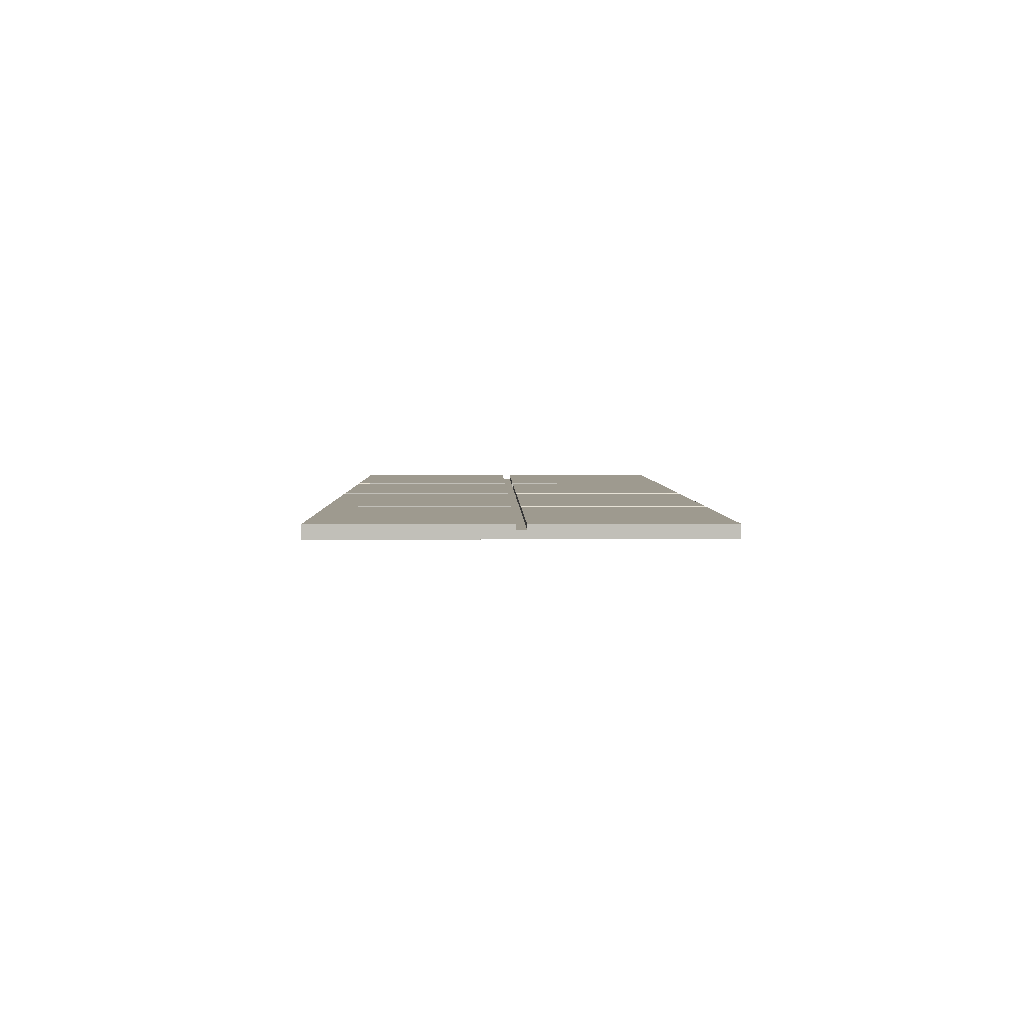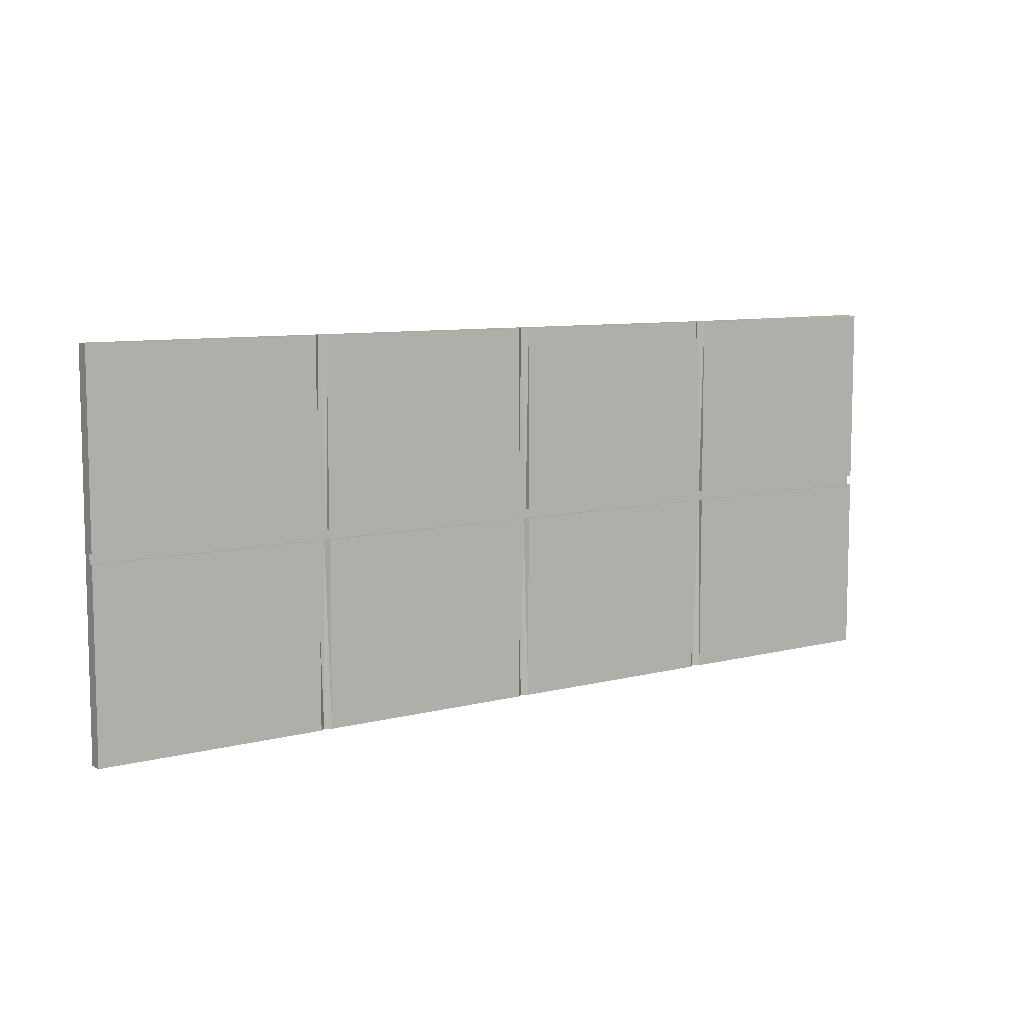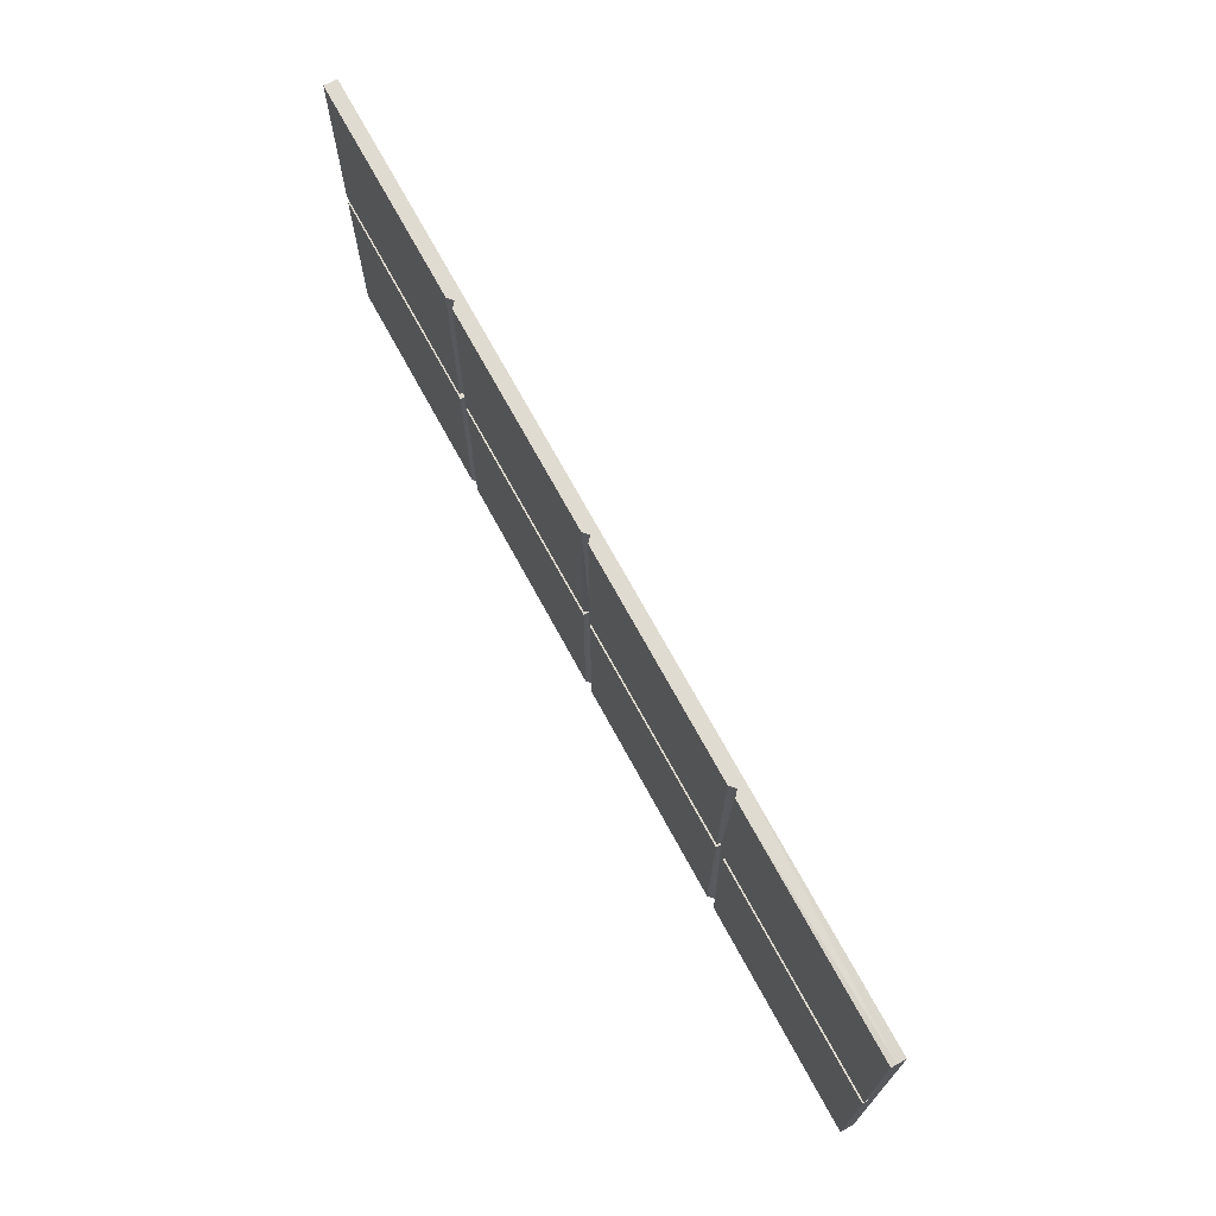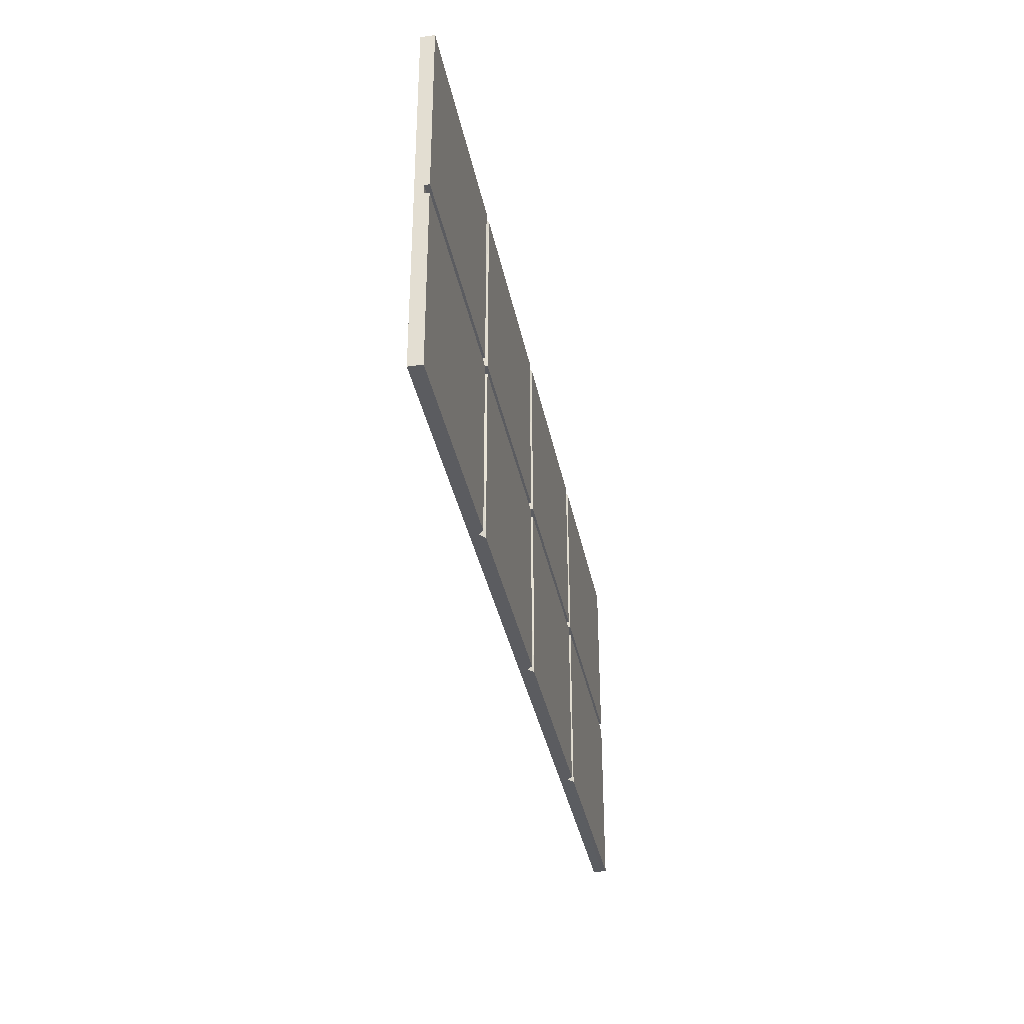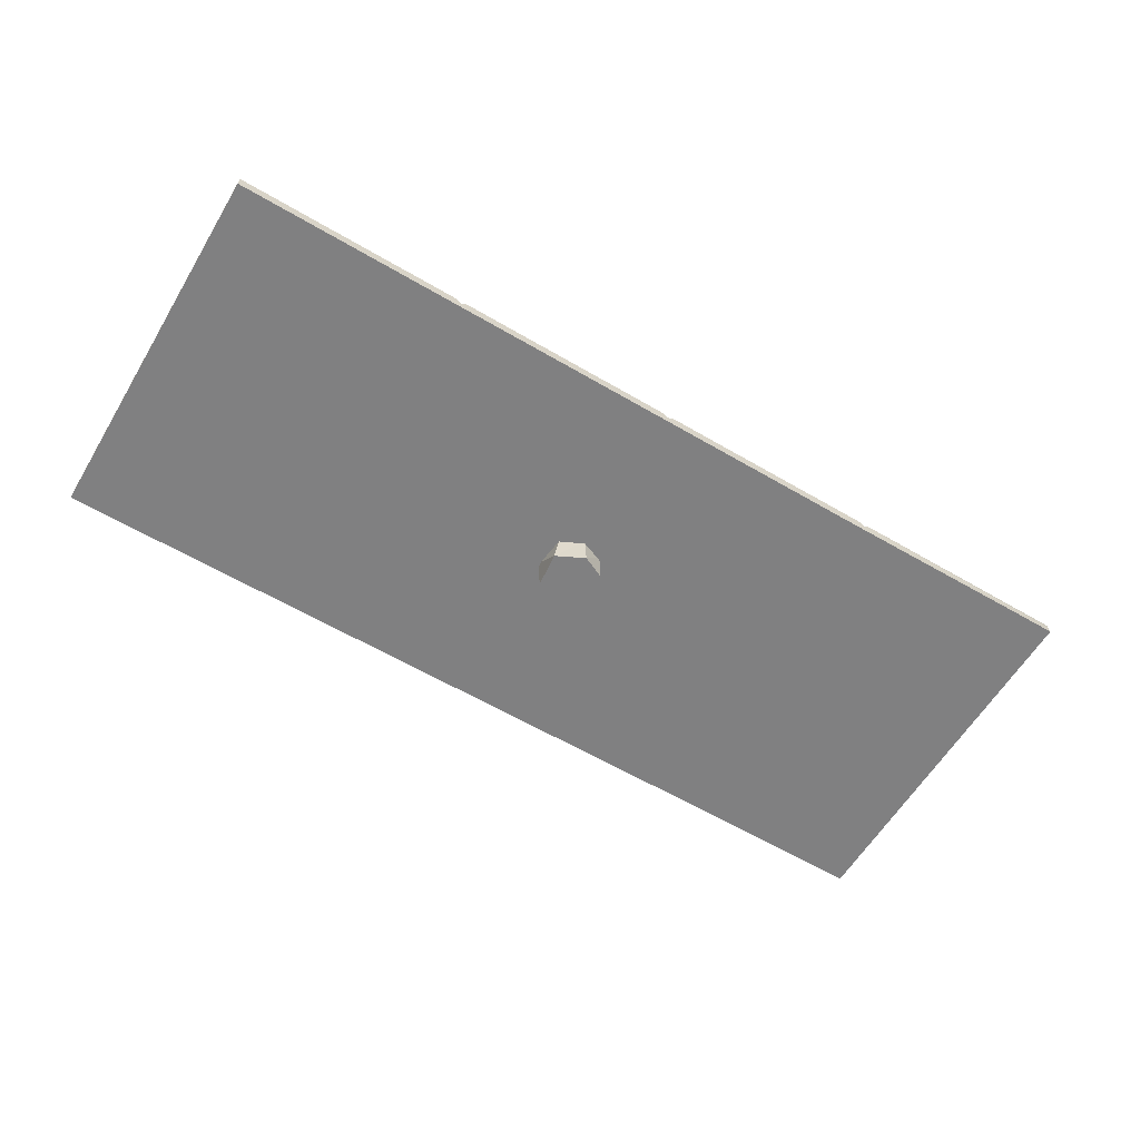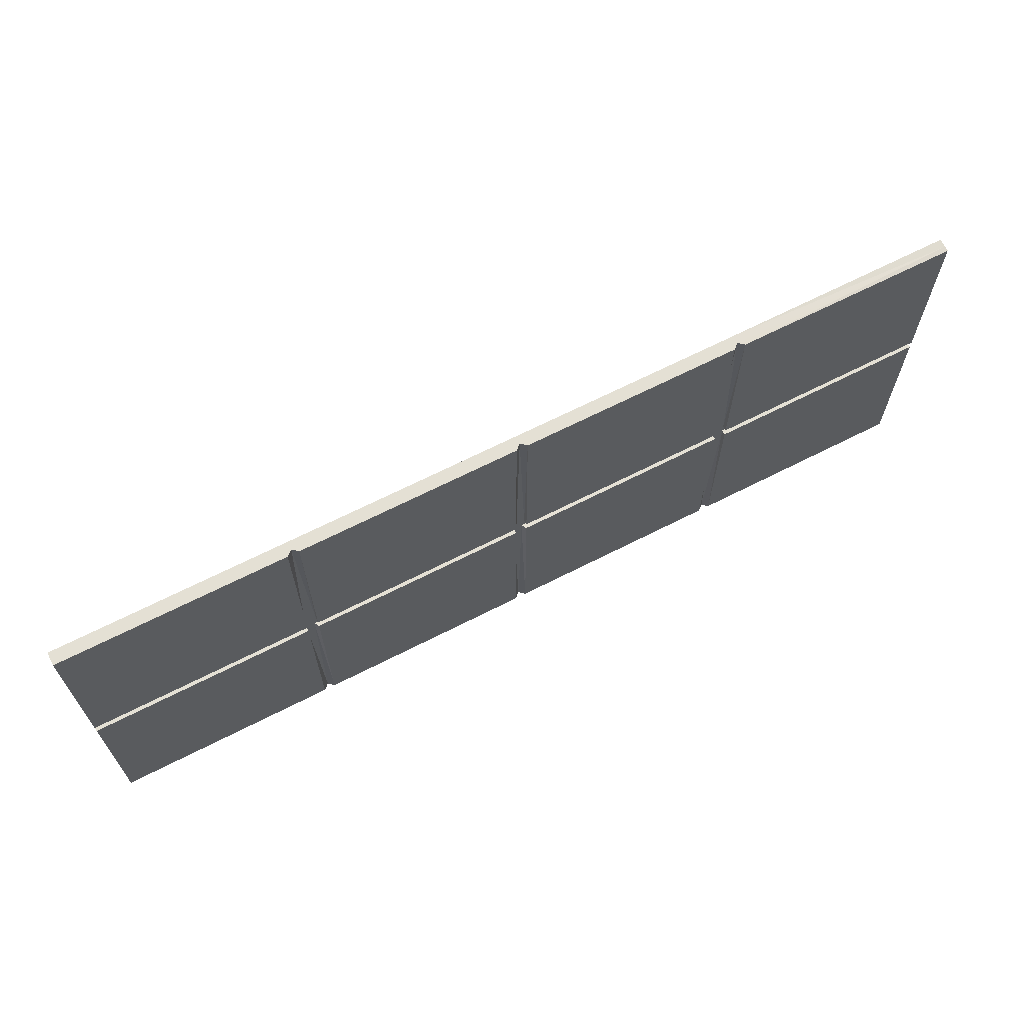
<metadata>
{"format":"obj","ext":"obj","renderer":"f3d","projection":"perspective","resolution":1024,"background":"white","views":[{"elev":3.8,"azim":89.0,"up":"+Y"},{"elev":8.3,"azim":144.3,"up":"+Z"},{"elev":70.1,"azim":-118.4,"up":"+Z"},{"elev":-35.3,"azim":100.9,"up":"+Z"},{"elev":-60.2,"azim":149.0,"up":"+Y"},{"elev":66.1,"azim":152.8,"up":"+Z"}]}
</metadata>
<code>
o panel_top_Plane
v -0.9528 0 0.3872
v 0.9528 -0 0.3848
v 0.9528 0 -0.3848
v 0.9528 0.01701 0.3848
v 0.9528 0.01701 -0.3848
v -0.9528 0 -0.3872
v -0.9528 0.01701 -0.386
v 0 0 0.3848
v 0 0.01701 0.3848
v 0 0 -0.3848
v 0 0.01701 -0.3848
v -0.9528 0 0
v 0.9528 -0 0
v 0.9528 0.01701 0
v -0.9528 0.01701 0
v 0 0.01701 0
v 0 0 0
v -0.4764 0 -0.3848
v -0.4764 0 0.3848
v -0.4764 0 0
v -0.4764 0.01701 0
v 0.4764 0 0.3848
v 0.4764 0 -0.3848
v 0.4764 0.01701 -0.3848
v 0.4764 0.01701 0
v 0.4764 0 0
v -0.4883 0.01701 -0.009741
v -0.005955 0.01701 -0.01032
v -0.4764 0.01701 -0.3848
v -0.4645 0.01701 -0.009741
v -0.9528 0.01701 0.386
v -0.9528 0.01701 0.009741
v -0.4883 0.01701 0.009741
v -0.4764 0.01701 0.3848
v -0.01191 0.01701 0.009741
v -0.4645 0.01701 0.009741
v 0.9528 0.01701 0.009741
v 0.01191 0.01701 -0.009741
v 0.4705 0.01701 -0.01032
v -0.9528 0.01701 -0.009741
v 0.005955 0.01701 0.01032
v 0.4645 0.01701 0.009741
v 0.9528 0.01701 -0.009741
v 0.4883 0.01701 -0.009741
v 0.4764 0.01701 0.3848
v 0.4883 0.01701 0.009741
v -0.4883 0.02727 -0.3848
v -0.9528 0.02727 -0.3848
v -0.9528 0.02727 -0.009741
v -0.4883 0.02727 -0.009741
v -0.01191 0.02727 -0.009741
v -0.01191 0.02727 -0.3848
v -0.4645 0.02727 -0.3848
v -0.4645 0.02727 -0.009741
v -0.9528 0.02727 0.3848
v -0.9528 0.02727 0.009741
v -0.4883 0.02727 0.009741
v -0.4883 0.02727 0.3848
v -0.4645 0.02727 0.3848
v -0.01191 0.02727 0.3848
v -0.01191 0.02727 0.009741
v -0.4645 0.02727 0.009741
v 0.4645 0.02727 -0.3848
v 0.01191 0.02727 -0.3848
v 0.01191 0.02727 -0.009741
v 0.4645 0.02727 -0.009741
v 0.01191 0.02727 0.3848
v 0.01191 0.02727 0.009741
v 0.4645 0.02727 0.009741
v 0.4645 0.02727 0.3848
v 0.9528 0.02727 -0.009741
v 0.9528 0.02727 -0.3848
v 0.4883 0.02727 -0.3848
v 0.4883 0.02727 -0.009741
v 0.4883 0.02727 0.3848
v 0.9528 0.02727 0.3848
v 0.9528 0.02727 0.009741
v 0.4883 0.02727 0.009741
v -0.001909 -0.05752 -0.06192
v 0.001909 0.01144 -0.06192
v 0.04855 0.01144 -0.04007
v 0.05701 -0.05752 -0.03276
v 0.04855 -0.05752 0.04007
v 0.05701 0.01144 0.03276
v 0.001909 -0.05752 0.06192
v -0.02565 0.01144 0.06054
v -0.03963 -0.05752 0.04761
v -0.06123 -0.05752 0.009359
v -0.06169 0.01144 0.005568
v -0.04855 -0.05752 -0.04007
v -0.04563 0.01144 -0.04336
f 26 3 13
f 14 44 25
f 2 45 22
f 3 5 43
f 12 31 15
f 18 7 29
f 10 24 23
f 8 34 19
f 18 17 20
f 20 8 19
f 21 35 16
f 12 15 40
f 13 14 37
f 26 2 22
f 15 33 21
f 12 19 1
f 12 18 20
f 19 31 1
f 18 11 10
f 17 22 8
f 23 5 3
f 22 9 8
f 10 26 17
f 45 67 9
f 15 27 40
f 21 29 27
f 40 48 7
f 29 21 30
f 16 30 21
f 42 68 69
f 15 31 32
f 34 21 33
f 36 59 62
f 41 35 9
f 21 34 36
f 7 47 29
f 28 38 11
f 25 38 16
f 41 67 68
f 45 25 42
f 16 42 25
f 36 61 35
f 39 44 24
f 35 60 9
f 14 46 37
f 25 45 46
f 50 48 49
f 51 53 54
f 55 57 56
f 59 61 62
f 66 64 65
f 70 68 67
f 71 73 74
f 76 78 75
f 27 49 40
f 4 75 45
f 32 55 56
f 42 70 45
f 27 47 50
f 37 76 4
f 32 57 33
f 46 77 37
f 31 58 55
f 11 63 24
f 46 75 78
f 33 58 34
f 38 64 11
f 38 66 65
f 5 71 43
f 28 52 51
f 39 63 66
f 5 73 72
f 29 52 11
f 43 74 44
f 30 51 54
f 9 59 34
f 44 73 24
f 30 53 29
f 26 23 3
f 14 43 44
f 2 4 45
f 14 13 43
f 13 3 43
f 12 1 31
f 18 6 7
f 10 11 24
f 8 9 34
f 18 10 17
f 20 17 8
f 21 36 35
f 7 6 40
f 6 12 40
f 4 2 37
f 2 13 37
f 26 13 2
f 15 32 33
f 12 20 19
f 12 6 18
f 19 34 31
f 18 29 11
f 17 26 22
f 23 24 5
f 22 45 9
f 10 23 26
f 45 70 67
f 15 21 27
f 40 49 48
f 16 28 30
f 42 41 68
f 36 34 59
f 41 16 35
f 7 48 47
f 28 16 38
f 25 39 38
f 41 9 67
f 16 41 42
f 36 62 61
f 39 25 44
f 35 61 60
f 14 25 46
f 50 47 48
f 51 52 53
f 55 58 57
f 59 60 61
f 66 63 64
f 70 69 68
f 71 72 73
f 76 77 78
f 27 50 49
f 4 76 75
f 32 31 55
f 42 69 70
f 27 29 47
f 37 77 76
f 32 56 57
f 46 78 77
f 31 34 58
f 11 64 63
f 46 45 75
f 33 57 58
f 38 65 64
f 38 39 66
f 5 72 71
f 28 11 52
f 39 24 63
f 5 24 73
f 29 53 52
f 43 71 74
f 30 28 51
f 9 60 59
f 44 74 73
f 30 54 53
f 80 82 79
f 84 83 82
f 84 85 83
f 86 87 85
f 86 88 87
f 89 90 88
f 84 81 91
f 91 79 90
f 88 90 82
f 80 81 82
f 81 84 82
f 84 86 85
f 86 89 88
f 89 91 90
f 80 91 81
f 91 89 86
f 86 84 91
f 91 80 79
f 85 87 83
f 90 79 82
f 83 87 82
f 87 88 82

</code>
